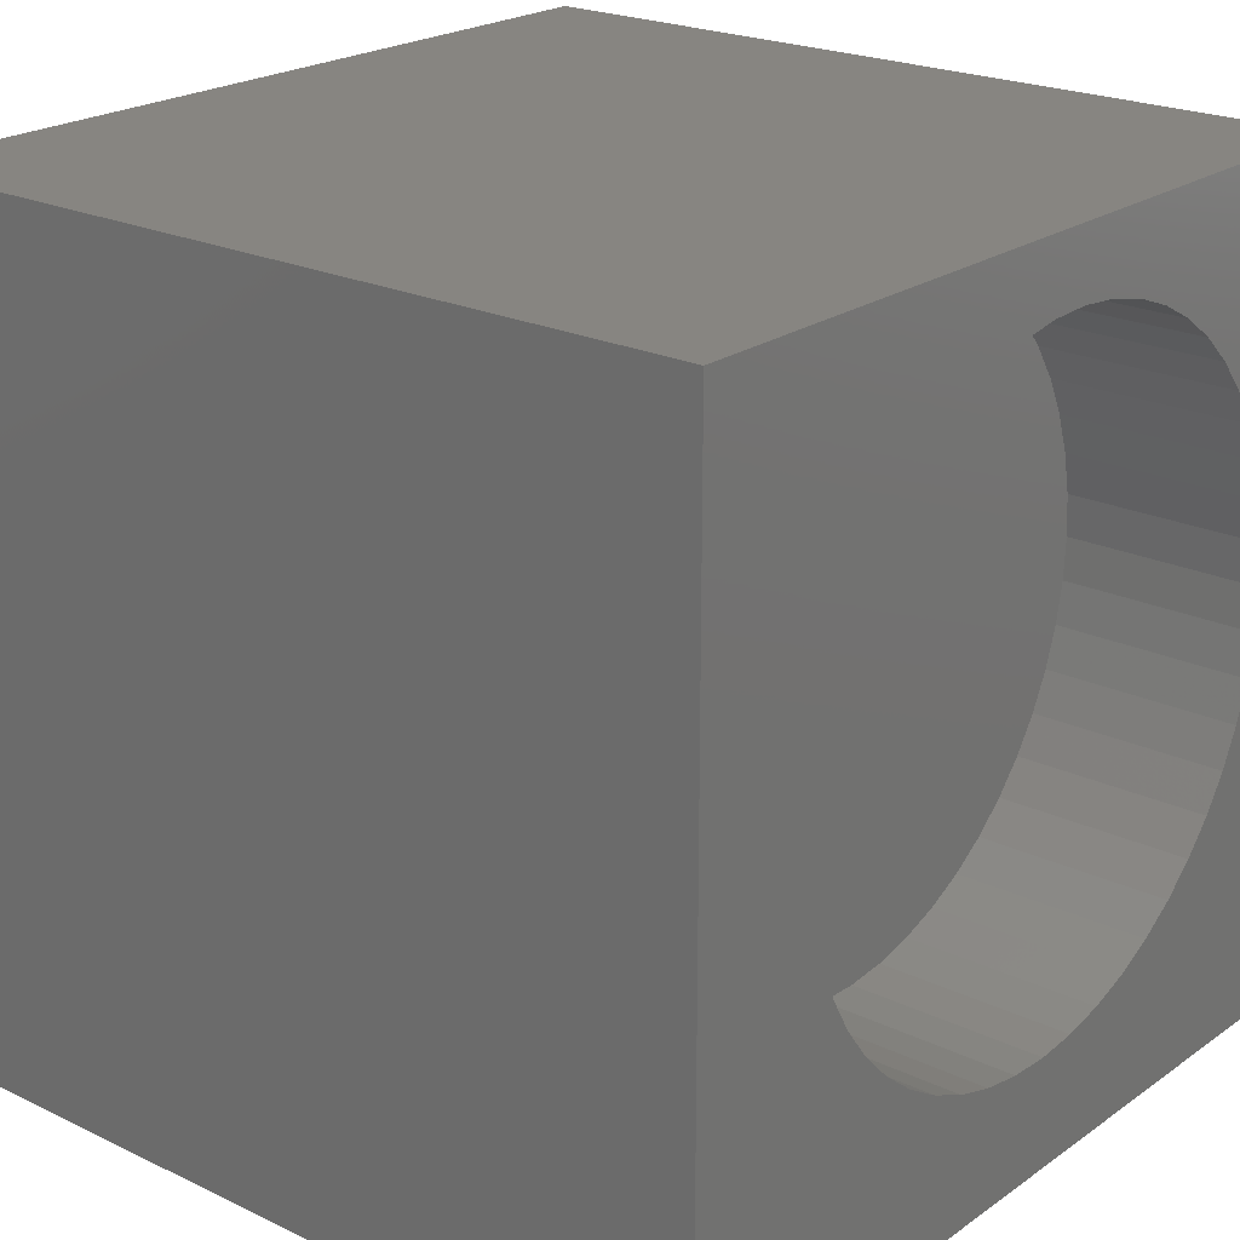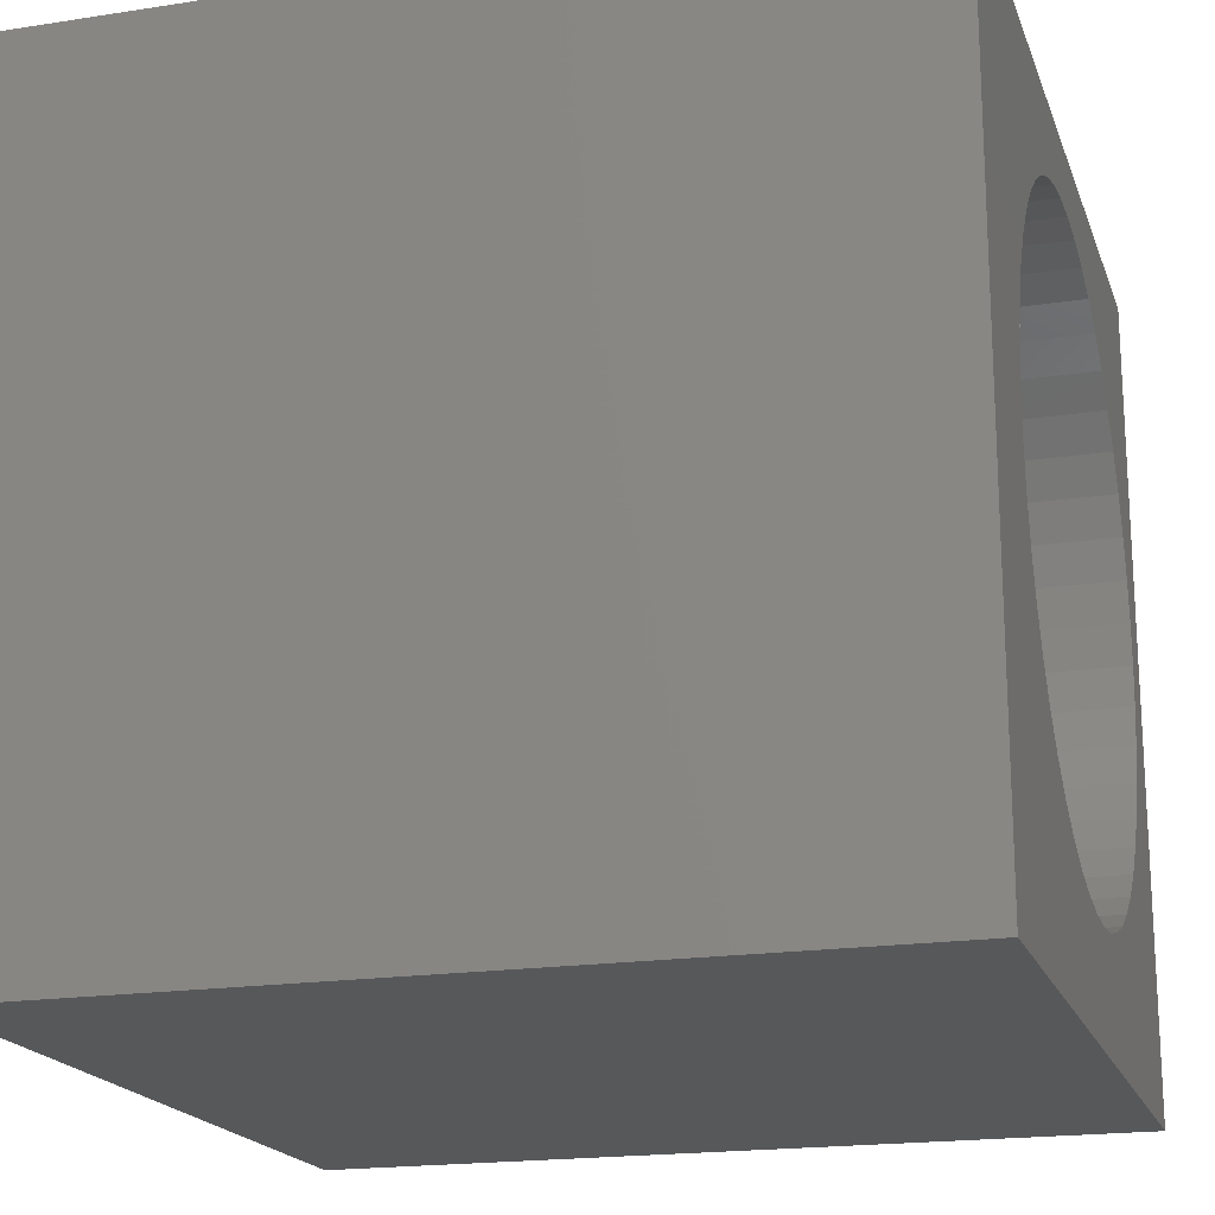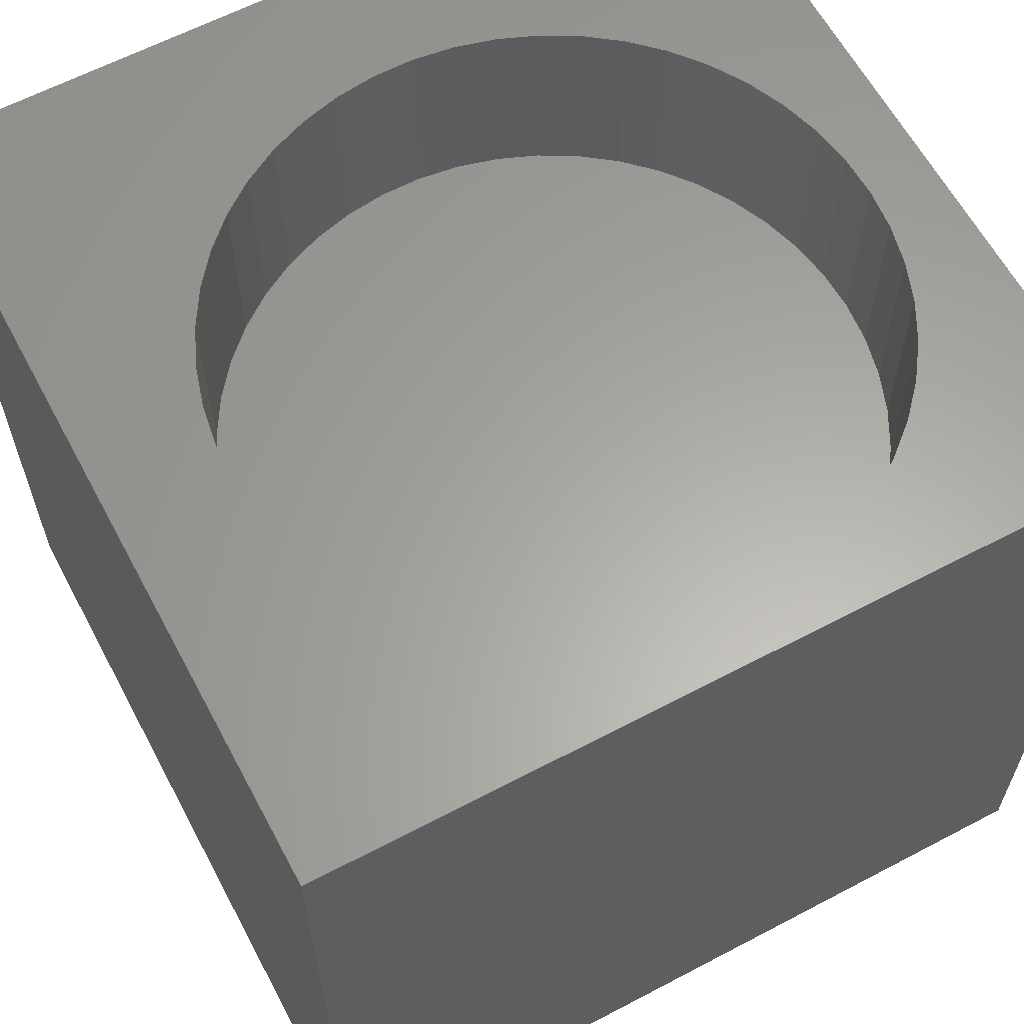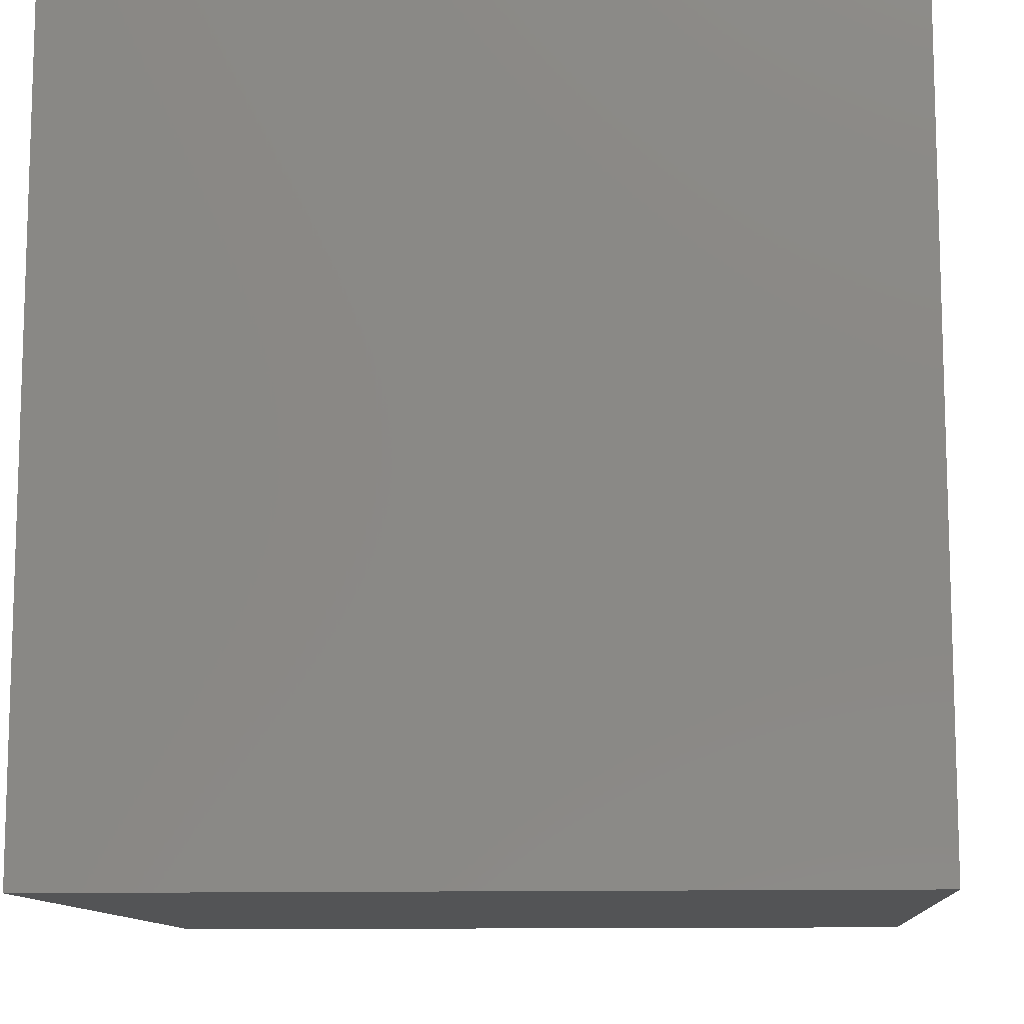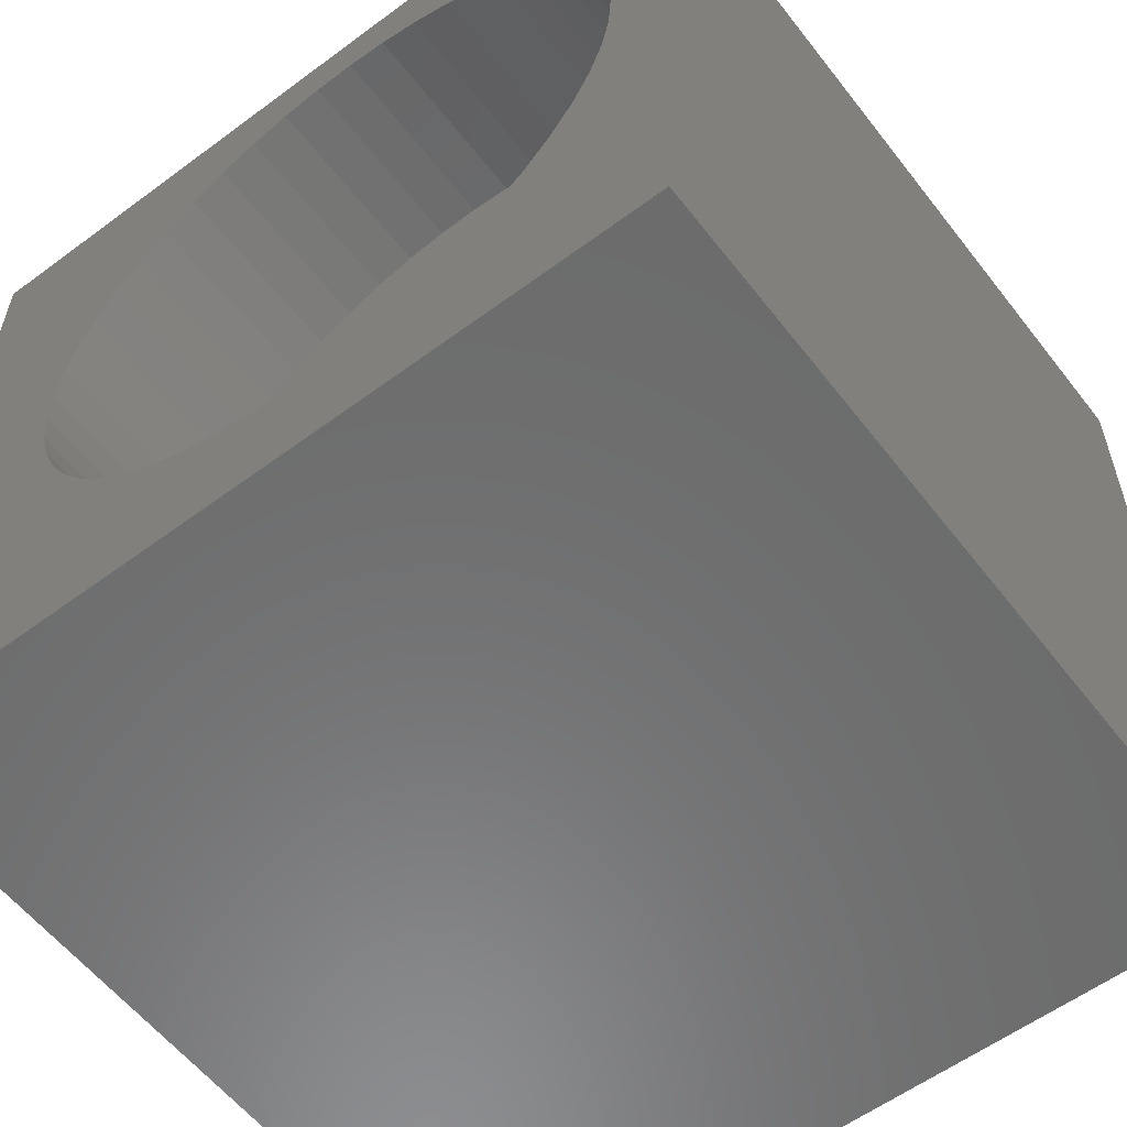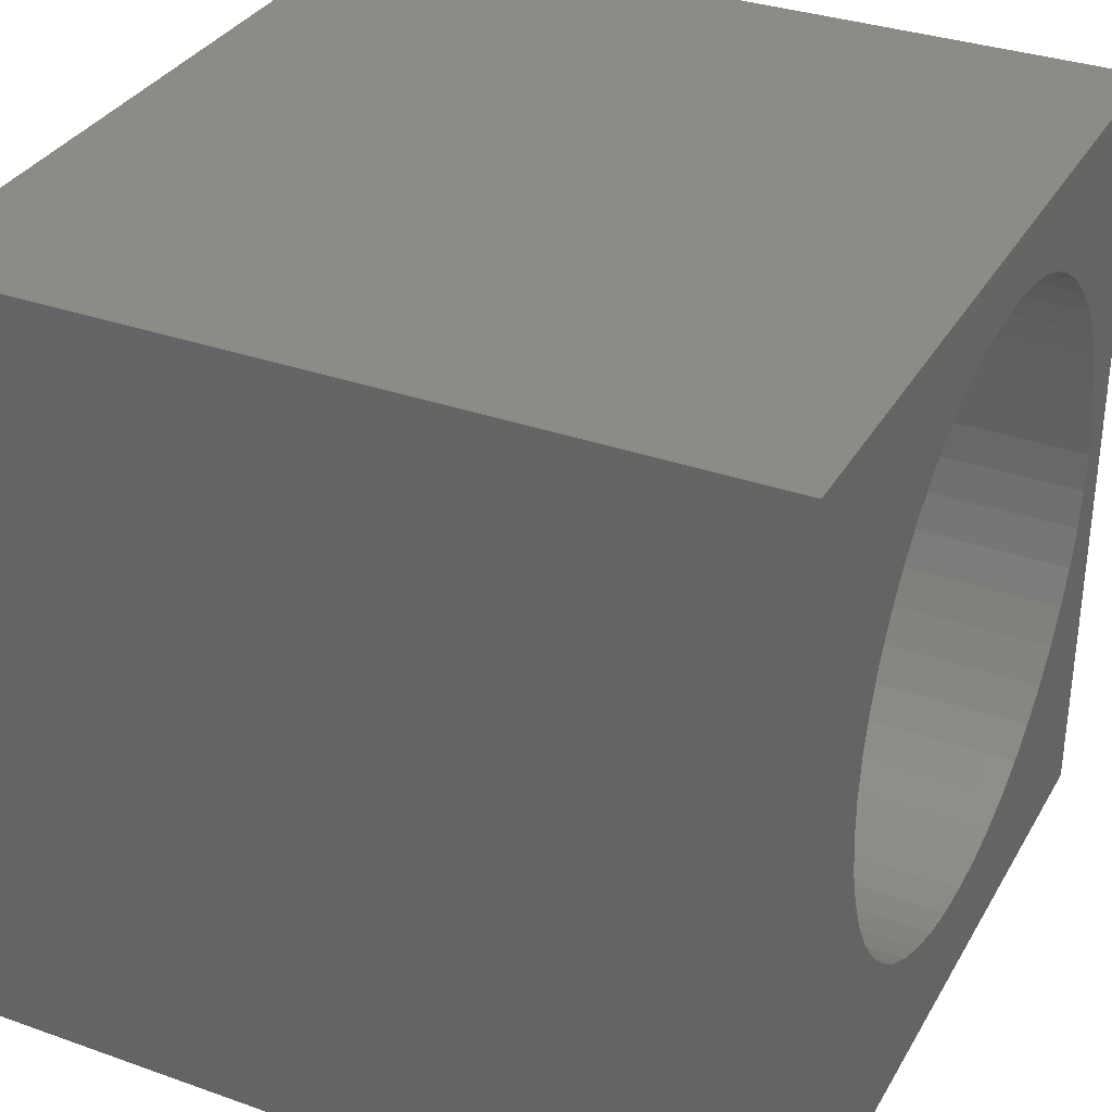
<metadata>
{"format":"stl","ext":"stl","renderer":"f3d","projection":"perspective","resolution":1024,"background":"white","views":[{"elev":22.1,"azim":-50.3,"up":"+Y"},{"elev":-18.9,"azim":-73.6,"up":"+Y"},{"elev":62.2,"azim":61.9,"up":"+Z"},{"elev":-11.1,"azim":-85.6,"up":"+Y"},{"elev":-58.0,"azim":37.5,"up":"+Y"},{"elev":33.4,"azim":-64.1,"up":"+Y"}]}
</metadata>
<code>
# stl→obj: 106 verts, 208 faces
v 0 10 10
v 0 10 0
v 0 0 10
v 0 0 0
v 7.968 8.345 10
v 8.341 8.007 10
v 10 10 10
v 9.16 6.747 10
v 9.319 6.269 10
v 9.415 4.77 10
v 10 0 10
v 9.448 5.272 10
v 9.415 5.775 10
v 9.319 4.275 10
v 9.16 3.797 10
v 8.942 3.344 10
v 4.16 1.584 10
v 3.699 1.788 10
v 8.667 2.921 10
v 8.341 2.538 10
v 7.968 2.199 10
v 4.643 1.44 10
v 2.875 8.182 10
v 3.269 8.496 10
v 8.667 7.623 10
v 8.942 7.201 10
v 7.555 1.911 10
v 7.108 1.678 10
v 6.636 1.504 10
v 3.269 2.049 10
v 2.875 2.363 10
v 2.524 2.724 10
v 1.787 6.511 10
v 1.976 6.978 10
v 3.699 8.757 10
v 4.16 8.961 10
v 4.643 9.104 10
v 6.145 1.392 10
v 5.643 1.344 10
v 5.14 1.36 10
v 1.659 6.024 10
v 5.14 9.185 10
v 5.643 9.201 10
v 6.145 9.152 10
v 6.636 9.04 10
v 7.108 8.866 10
v 7.555 8.633 10
v 2.223 3.128 10
v 1.976 3.567 10
v 1.787 4.034 10
v 1.659 4.521 10
v 1.595 5.02 10
v 1.595 5.524 10
v 2.223 7.416 10
v 2.524 7.82 10
v 10 10 0
v 10 0 0
v 9.415 4.77 7.628
v 9.448 5.272 7.628
v 9.415 5.775 7.628
v 9.319 6.269 7.628
v 9.16 6.747 7.628
v 8.942 7.201 7.628
v 8.667 7.623 7.628
v 8.341 8.007 7.628
v 7.968 8.345 7.628
v 7.555 8.633 7.628
v 7.108 8.866 7.628
v 6.636 9.04 7.628
v 6.145 9.152 7.628
v 5.643 9.201 7.628
v 5.14 9.185 7.628
v 4.643 9.104 7.628
v 4.16 8.961 7.628
v 3.699 8.757 7.628
v 3.269 8.496 7.628
v 2.875 8.182 7.628
v 2.524 7.82 7.628
v 2.223 7.416 7.628
v 1.976 6.978 7.628
v 1.787 6.511 7.628
v 1.659 6.024 7.628
v 1.595 5.524 7.628
v 1.595 5.02 7.628
v 1.659 4.521 7.628
v 1.787 4.034 7.628
v 1.976 3.567 7.628
v 2.223 3.128 7.628
v 2.524 2.724 7.628
v 2.875 2.363 7.628
v 3.269 2.049 7.628
v 3.699 1.788 7.628
v 4.16 1.584 7.628
v 4.643 1.44 7.628
v 5.14 1.36 7.628
v 5.643 1.344 7.628
v 6.145 1.392 7.628
v 6.636 1.504 7.628
v 7.108 1.678 7.628
v 7.555 1.911 7.628
v 7.968 2.199 7.628
v 8.341 2.538 7.628
v 8.667 2.921 7.628
v 8.942 3.344 7.628
v 9.16 3.797 7.628
v 9.319 4.275 7.628
f 1 2 3
f 3 2 4
f 5 6 7
f 8 9 7
f 10 11 12
f 12 11 7
f 12 7 13
f 13 7 9
f 10 14 11
f 11 14 15
f 11 15 16
f 17 18 3
f 16 19 11
f 11 19 20
f 11 20 21
f 17 3 22
f 1 23 24
f 6 25 7
f 7 25 26
f 7 26 8
f 21 27 11
f 11 27 28
f 11 28 29
f 18 30 3
f 3 30 31
f 3 31 32
f 33 34 1
f 24 35 1
f 1 35 36
f 1 36 37
f 29 38 11
f 11 38 39
f 11 39 3
f 3 39 40
f 3 40 22
f 33 1 41
f 37 42 1
f 1 42 43
f 1 43 7
f 7 43 44
f 7 44 45
f 45 46 7
f 7 46 47
f 7 47 5
f 32 48 3
f 3 48 49
f 3 49 50
f 50 51 3
f 3 51 52
f 3 52 1
f 1 52 53
f 1 53 41
f 34 54 1
f 1 54 55
f 1 55 23
f 56 7 57
f 57 7 11
f 2 56 4
f 4 56 57
f 7 56 1
f 1 56 2
f 57 11 4
f 4 11 3
f 58 12 59
f 59 12 13
f 59 13 60
f 60 13 9
f 60 9 61
f 61 9 8
f 61 8 62
f 62 8 26
f 62 26 63
f 63 26 25
f 63 25 64
f 64 25 6
f 64 6 65
f 65 6 5
f 65 5 66
f 66 5 47
f 66 47 67
f 67 47 46
f 67 46 68
f 68 46 45
f 68 45 69
f 69 45 44
f 69 44 70
f 70 44 43
f 70 43 71
f 71 43 42
f 71 42 72
f 72 42 37
f 72 37 73
f 73 37 36
f 73 36 74
f 74 36 35
f 74 35 75
f 75 35 24
f 75 24 76
f 76 24 23
f 76 23 77
f 77 23 55
f 77 55 78
f 78 55 54
f 78 54 79
f 79 54 34
f 79 34 80
f 80 34 33
f 80 33 81
f 81 33 41
f 81 41 82
f 82 41 53
f 82 53 83
f 83 53 52
f 83 52 84
f 84 52 51
f 84 51 85
f 85 51 50
f 85 50 86
f 86 50 49
f 86 49 87
f 87 49 48
f 87 48 88
f 88 48 32
f 88 32 89
f 89 32 31
f 89 31 90
f 90 31 30
f 90 30 91
f 91 30 18
f 91 18 92
f 92 18 17
f 92 17 93
f 93 17 22
f 93 22 94
f 94 22 40
f 94 40 95
f 95 40 39
f 95 39 96
f 96 39 38
f 96 38 97
f 97 38 29
f 97 29 98
f 98 29 28
f 98 28 99
f 99 28 27
f 99 27 100
f 100 27 21
f 100 21 101
f 101 21 20
f 101 20 102
f 102 20 19
f 102 19 103
f 103 19 16
f 103 16 104
f 104 16 15
f 104 15 105
f 105 15 14
f 105 14 106
f 106 14 10
f 106 10 58
f 58 10 12
f 75 76 90
f 63 64 90
f 90 64 65
f 90 65 66
f 106 58 90
f 90 58 59
f 90 59 60
f 72 73 90
f 90 73 74
f 90 74 75
f 76 77 90
f 90 77 78
f 90 78 79
f 92 93 105
f 105 93 94
f 105 94 95
f 60 61 90
f 90 61 62
f 90 62 63
f 66 67 90
f 90 67 68
f 90 68 69
f 84 90 83
f 83 90 82
f 86 87 88
f 106 90 105
f 105 90 91
f 105 91 92
f 102 103 95
f 95 103 104
f 95 104 105
f 69 70 90
f 90 70 71
f 90 71 72
f 79 80 90
f 90 80 81
f 90 81 82
f 84 85 90
f 90 85 86
f 90 86 89
f 89 86 88
f 96 100 95
f 95 100 101
f 95 101 102
f 96 97 100
f 100 97 98
f 100 98 99

</code>
